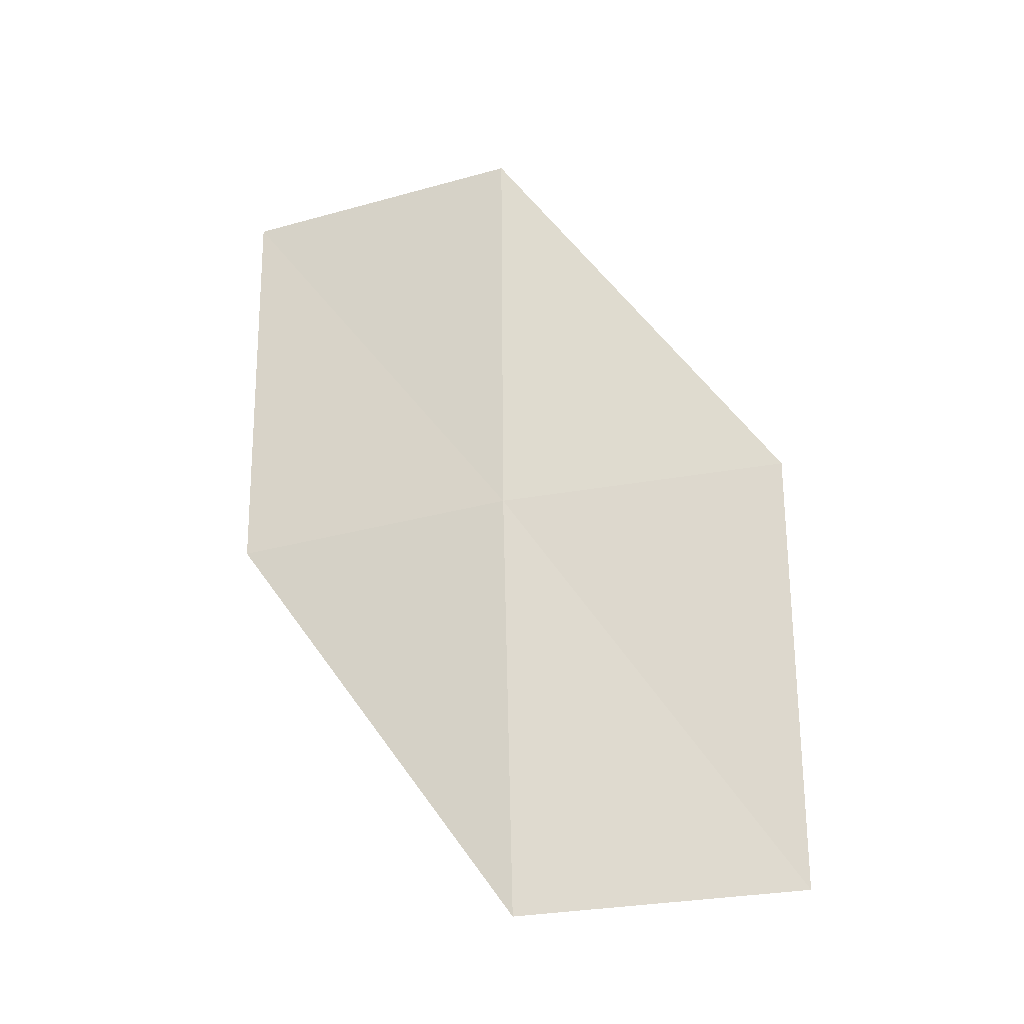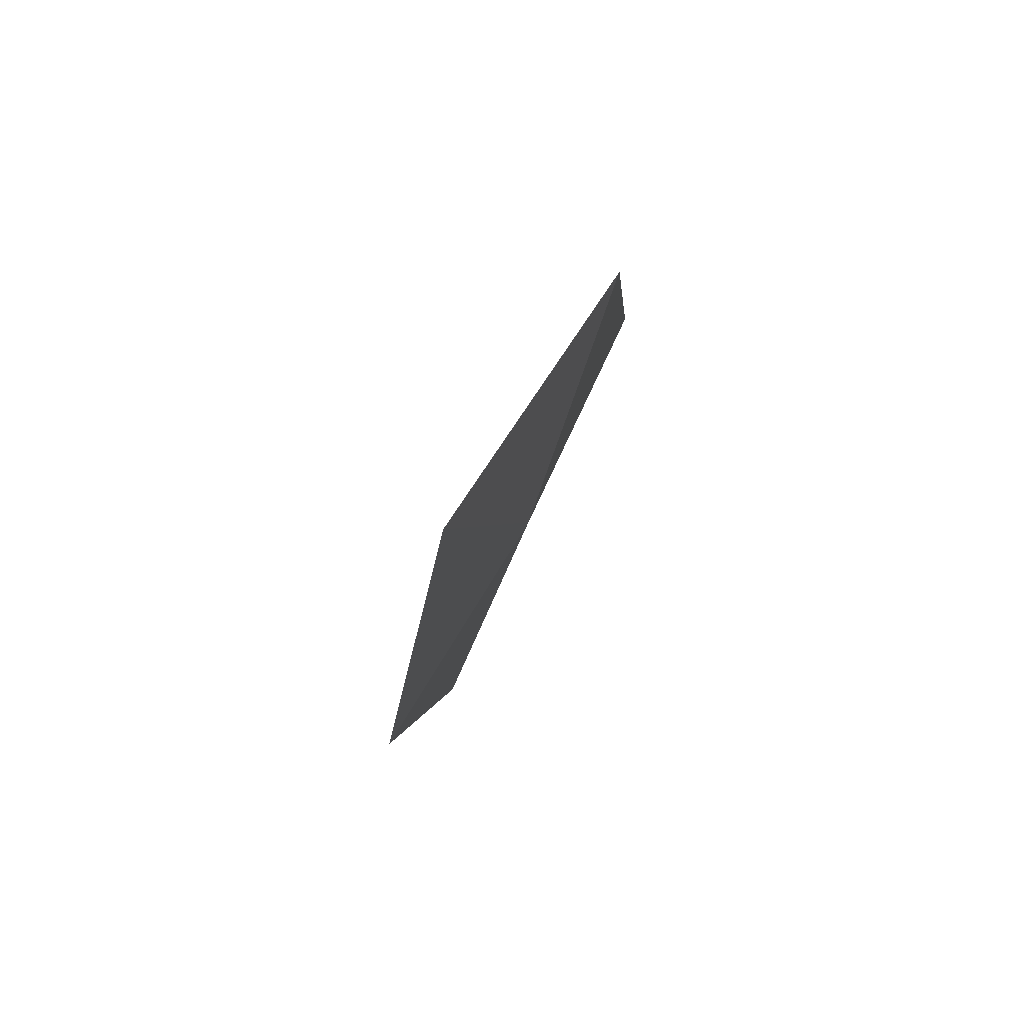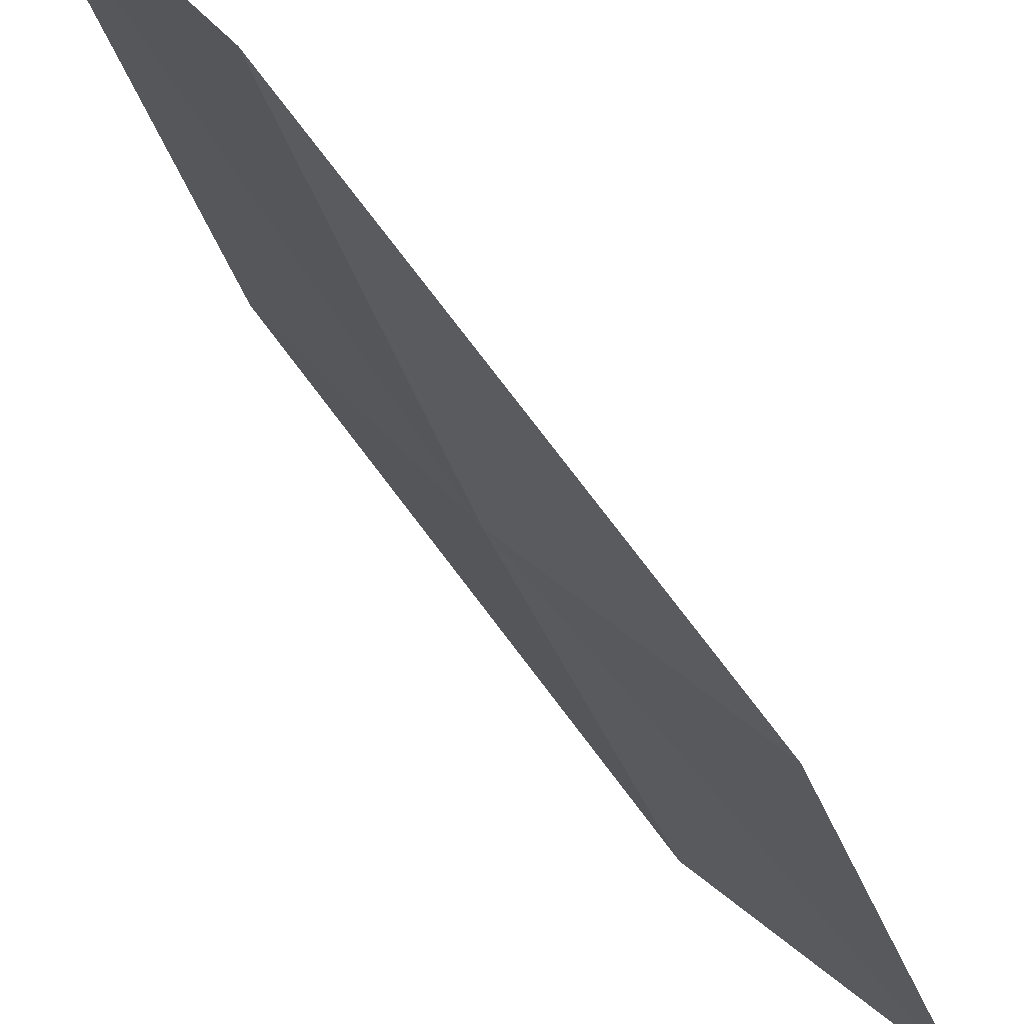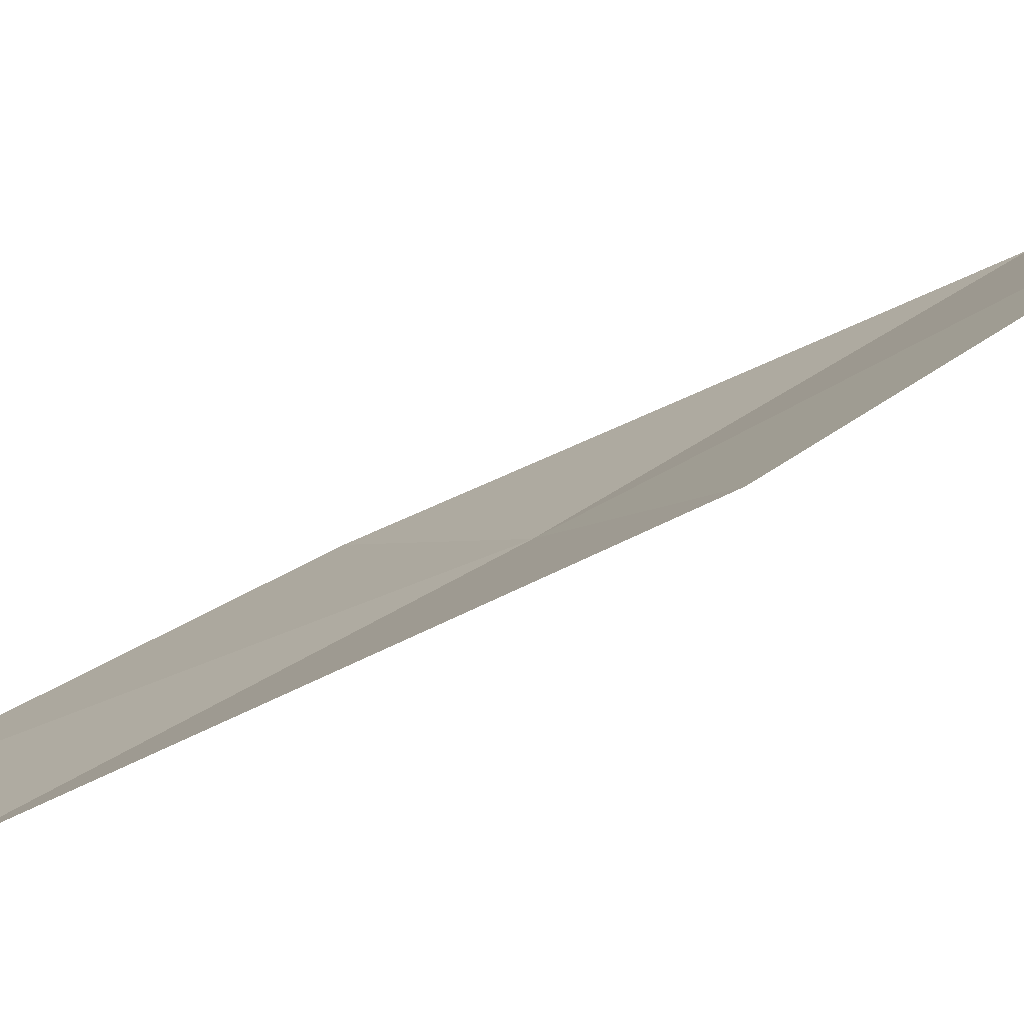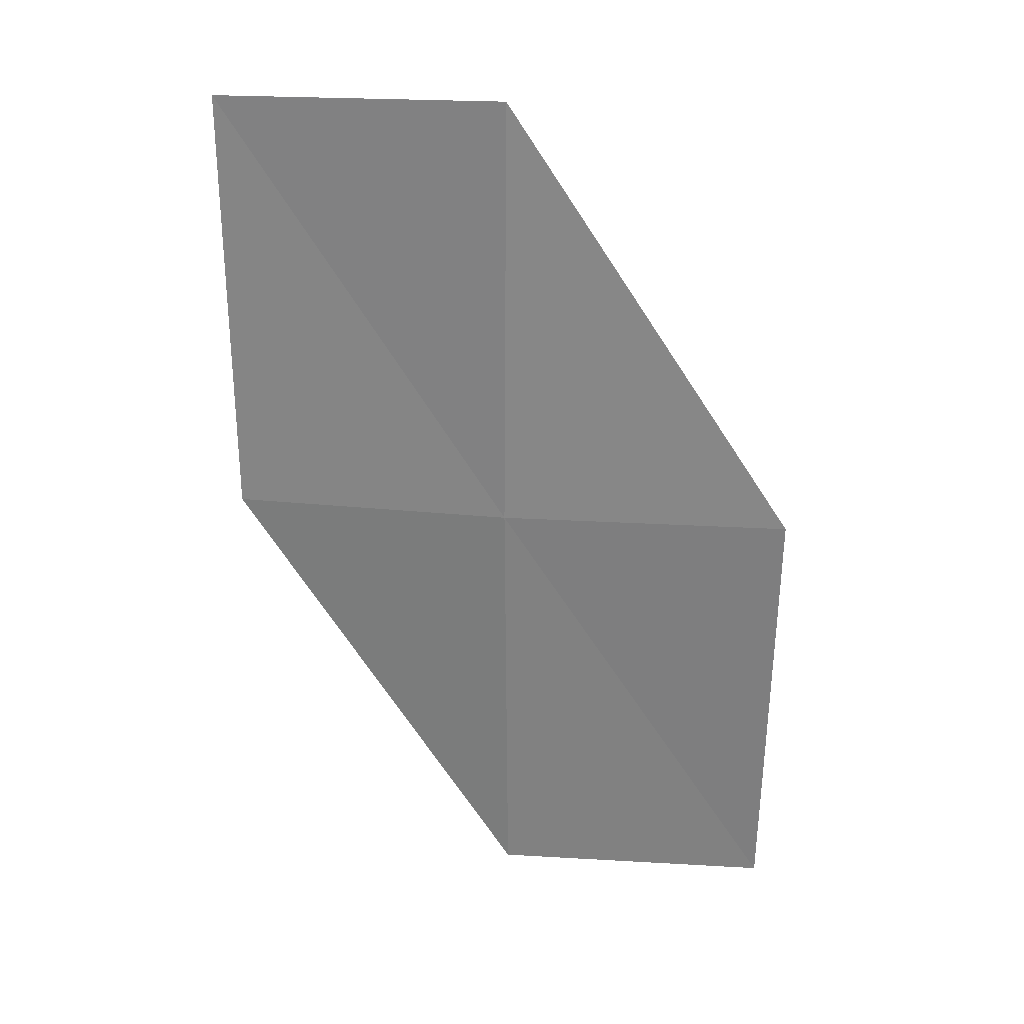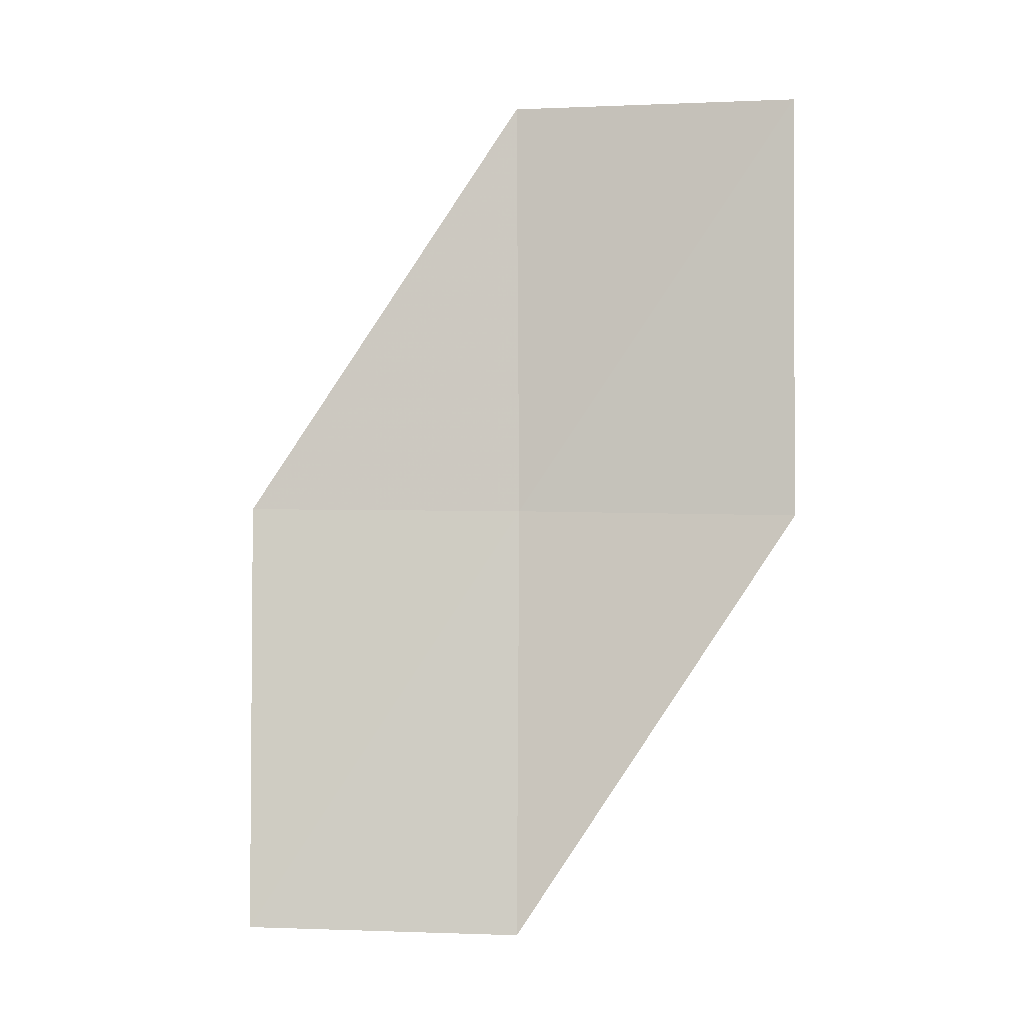
<metadata>
{"format":"obj","ext":"obj","renderer":"f3d","projection":"perspective","resolution":1024,"background":"white","views":[{"elev":-39.1,"azim":-38.0,"up":"+Z"},{"elev":57.6,"azim":-117.9,"up":"+Z"},{"elev":-45.1,"azim":10.1,"up":"+Y"},{"elev":57.9,"azim":-134.8,"up":"+Y"},{"elev":16.2,"azim":-42.0,"up":"+Z"},{"elev":3.8,"azim":137.7,"up":"+Z"}]}
</metadata>
<code>
v 13.37 17.95 4.15
v 14.58 17.26 2.075
v 14.27 16.88 4.148
v 13.69 18.28 2.077
v 12.59 19.11 4.151
v 12.35 18.88 6.228
v 13.13 17.67 6.228
f 1 2 3
f 1 4 2
f 1 5 4
f 1 6 5
f 1 7 6
f 1 3 7

</code>
